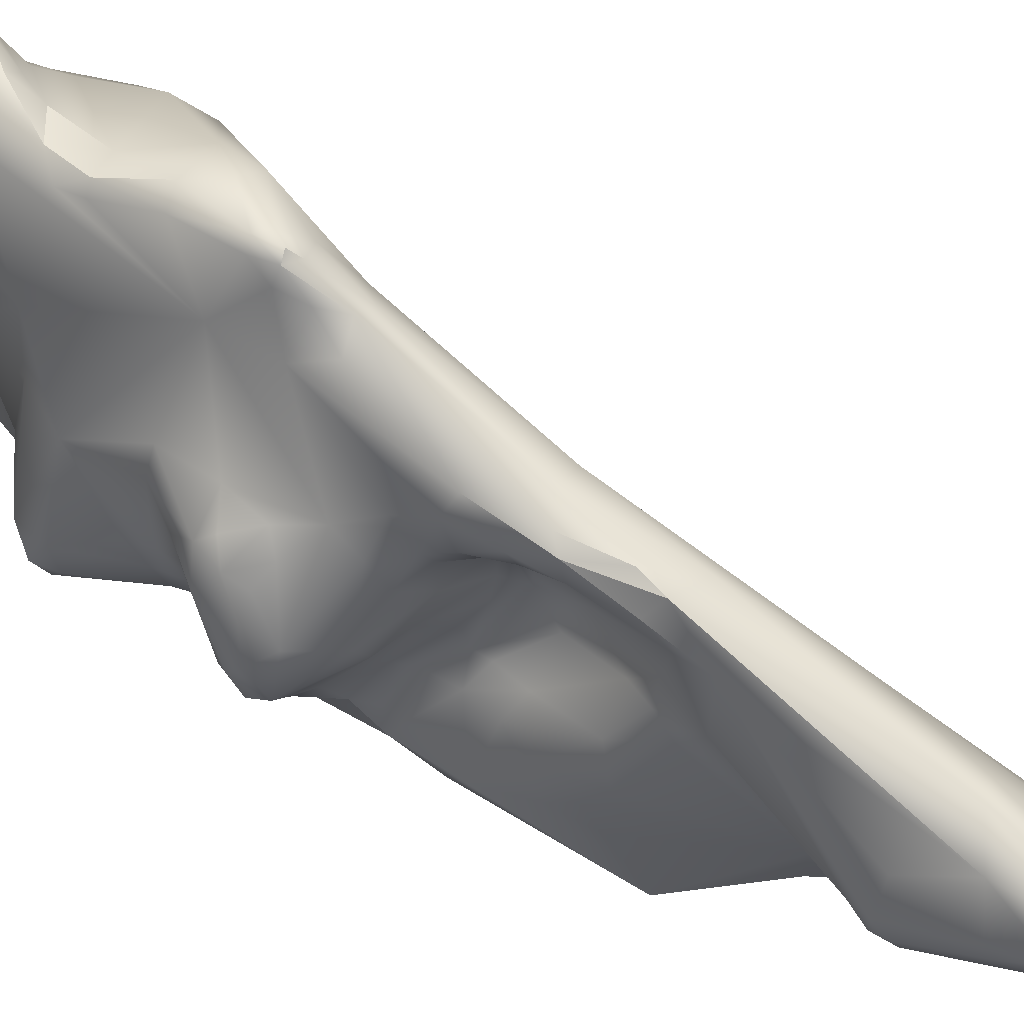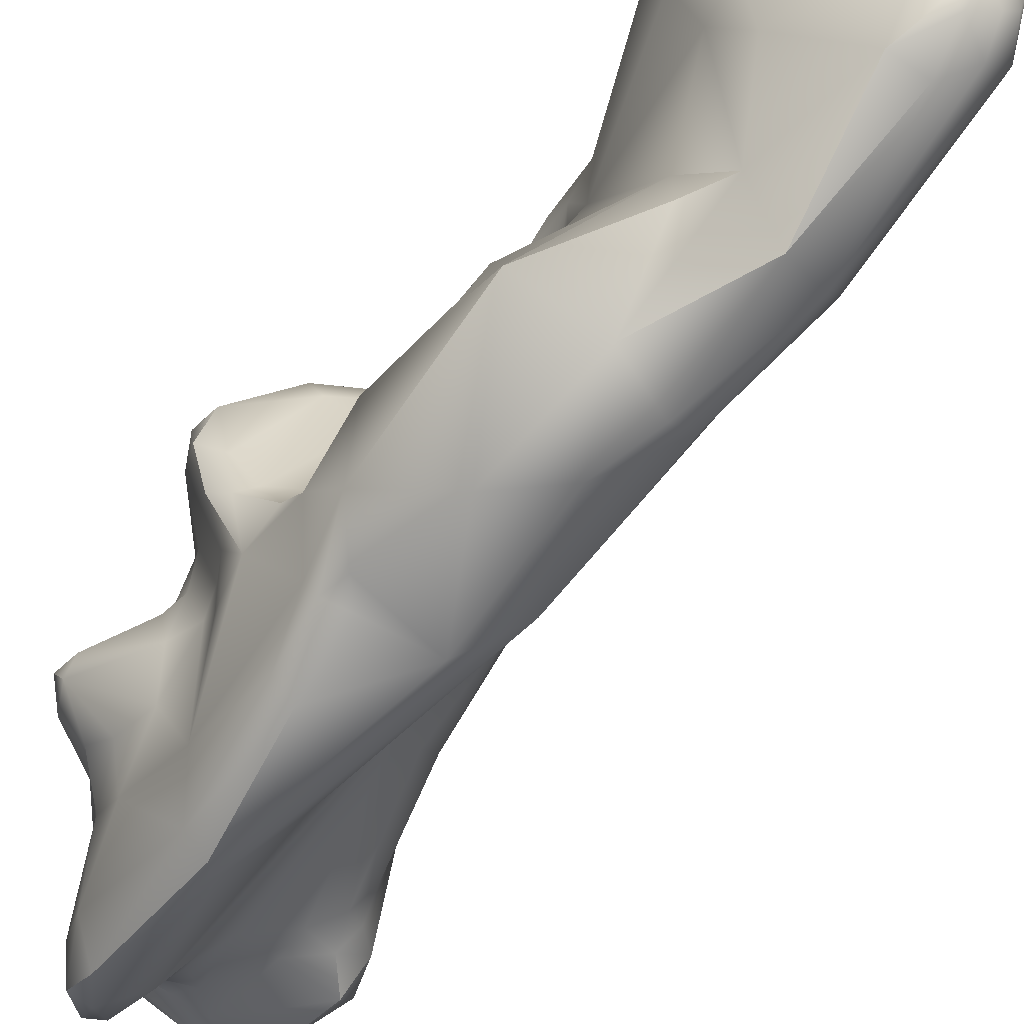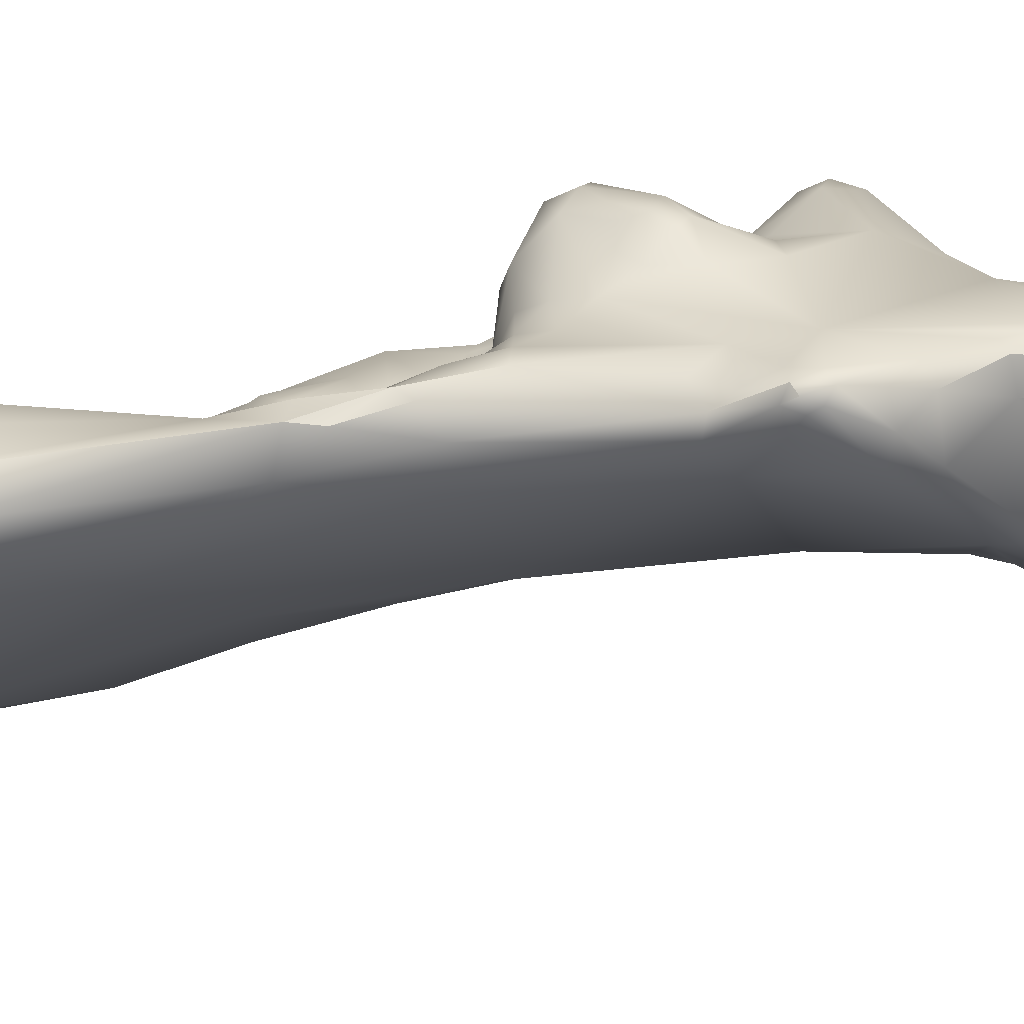
<metadata>
{"format":"obj","ext":"obj","renderer":"f3d","projection":"perspective","resolution":1024,"background":"white","views":[{"elev":76.2,"azim":-67.6,"up":"+Y"},{"elev":-62.8,"azim":-43.8,"up":"+Y"},{"elev":77.6,"azim":69.2,"up":"+Y"}]}
</metadata>
<code>
v 8.877 -163.5 1511
v 8.222 -163.3 1513
v 7.488 -162.8 1518
v 8.932 -162.2 1520
v 8.409 -160.3 1509
v 8.758 -161.3 1509
v 9.057 -160.7 1508
v 8.999 -159.7 1508
v 7.992 -159.4 1510
v 8.299 -161.6 1512
v 8.44 -161.2 1510
v 8.339 -159.3 1510
v 8.5 -160.4 1511
v 8.67 -160.6 1511
v 7.92 -161 1513
v 8.64 -160.6 1512
v 8.018 -161 1516
v 8.063 -160.5 1515
v 8.241 -159.9 1516
v 8.509 -159.7 1514
v 8.429 -160.1 1523
v 8.976 -159.8 1526
v 8.383 -159.3 1504
v 8.361 -158.6 1504
v 8.648 -158 1504
v 8.881 -159.1 1504
v 8.952 -158.2 1504
v 8.388 -158.6 1505
v 7.319 -157.5 1509
v 7.692 -157.2 1508
v 7.802 -158.9 1509
v 8.671 -158.2 1508
v 7.745 -158.2 1510
v 8.509 -158.6 1516
v 8.013 -157.9 1523
v 8.293 -158 1522
v 8.805 -158 1526
v 7.443 -156.2 1509
v 7.554 -155.9 1509
v 8.219 -155.2 1509
v 8.462 -155.3 1508
v 8.763 -154.7 1509
v 8.844 -154.6 1508
v 7.347 -156.7 1510
v 8.052 -155.4 1510
v 8.59 -155.6 1511
v 8.77 -156.3 1511
v 7.763 -155.4 1521
v 7.433 -156.2 1522
v 7.421 -155.6 1521
v 7.388 -155.6 1522
v 7.558 -155.2 1521
v 7.687 -156.5 1522
v 7.864 -154.6 1523
v 7.839 -155.7 1525
v 7.706 -155 1524
v 8.219 -154.7 1526
v 8.499 -156.4 1526
v 8.798 -155.7 1526
v 8.8 -154.7 1526
v 8.269 -154.3 1521
v 8.798 -153.8 1523
v 7.815 -154.5 1525
v 7.85 -154.1 1525
v 8.074 -154.1 1525
v 8.23 -153.7 1525
v 8.202 -153.7 1525
v 8.493 -154.1 1526
v 8.565 -153.6 1525
v 8.501 -153.6 1525
v 8.494 -153.7 1525
v 8.808 -154.1 1526
v 8.844 -153.6 1525
v 8.809 -153.7 1525
v 10.53 -164.1 1506
v 11.17 -164.5 1506
v 11.23 -164.5 1508
v 9.124 -164 1511
v 9.497 -164.2 1510
v 9.751 -164.1 1511
v 10.07 -164.7 1510
v 9.193 -164 1512
v 9.403 -164.7 1515
v 10.67 -164.6 1516
v 9.444 -164 1518
v 11.14 -164 1518
v 11.43 -161.8 1501
v 10.91 -162.5 1502
v 9.772 -163.1 1507
v 10.53 -163.5 1521
v 9.355 -162.2 1521
v 9.444 -162.5 1525
v 10.01 -162.2 1526
v 9.691 -162 1526
v 10.34 -162.7 1525
v 10.89 -162.3 1525
v 10.01 -161.6 1526
v 10.57 -161.9 1526
v 9.398 -160 1504
v 10.05 -159.7 1503
v 10.08 -161.7 1504
v 10.35 -160.7 1503
v 9.123 -159.7 1507
v 9.514 -160.9 1506
v 9.493 -160.6 1505
v 9.272 -159.9 1508
v 9.379 -159.7 1511
v 9.064 -159.4 1514
v 9.495 -159.7 1512
v 9.373 -159.5 1513
v 9.095 -160.5 1520
v 9.234 -161.5 1526
v 9.643 -161.2 1526
v 9.693 -160.3 1527
v 10.01 -161 1527
v 10.32 -161.3 1527
v 10.31 -161 1527
v 10.31 -160.3 1527
v 10.89 -161.6 1526
v 10.87 -161 1527
v 11.15 -160.5 1526
v 10.55 -158.1 1503
v 9.096 -158.3 1506
v 9.273 -157.6 1506
v 9.336 -157.6 1506
v 9.12 -158.3 1507
v 9.697 -158.7 1514
v 9.999 -158.9 1513
v 10.06 -158.8 1513
v 10.23 -158.3 1512
v 10.83 -157.5 1513
v 11.33 -157.1 1513
v 9.098 -159 1514
v 9.144 -157.4 1516
v 10.85 -158 1514
v 10.74 -158.4 1526
v 9.382 -159.2 1526
v 9.336 -158.3 1526
v 9.713 -158.9 1526
v 10.3 -156 1504
v 11.18 -156.1 1503
v 9.308 -155.4 1507
v 10.05 -155.1 1506
v 10.58 -154.5 1506
v 9.171 -156.8 1507
v 9.185 -154.5 1508
v 9.728 -156.9 1512
v 9.738 -154.7 1511
v 10.23 -155.6 1512
v 11.13 -156.6 1513
v 11.39 -156.4 1513
v 11.44 -156.4 1513
v 11.2 -155 1513
v 11.37 -155.1 1513
v 11.33 -154.9 1513
v 11.25 -154.6 1513
v 9.868 -156.5 1516
v 10.28 -156.9 1516
v 10.34 -155.9 1516
v 11.22 -156.6 1515
v 9.504 -157 1517
v 9.704 -156.2 1517
v 10.61 -154.4 1522
v 9.168 -155.8 1526
v 9.421 -155.1 1526
v 10.48 -155.5 1525
v 9.426 -154.3 1508
v 9.384 -154.4 1509
v 9.904 -154.1 1509
v 10.3 -154.1 1508
v 9.925 -154.1 1511
v 10.25 -153.8 1510
v 10.38 -153.8 1511
v 10.71 -153.2 1511
v 10.44 -154.1 1512
v 10.59 -153.5 1512
v 10.88 -154.1 1513
v 10.8 -153.5 1513
v 10.86 -152.6 1512
v 10.74 -152.6 1513
v 10.9 -152.2 1514
v 11.3 -152 1512
v 11.31 -152.1 1514
v 10.46 -152.3 1516
v 10.69 -153 1514
v 10.29 -153.2 1516
v 10.1 -152.8 1517
v 9.968 -153.6 1522
v 9.15 -154.1 1526
v 9.441 -153.8 1525
v 10.9 -151.9 1516
v 11.23 -152 1515
v 11.62 -164.2 1506
v 11.54 -164.2 1512
v 11.73 -163.2 1502
v 11.84 -162.7 1501
v 12.41 -162.8 1501
v 13.36 -161.8 1502
v 12.31 -163.6 1513
v 11.88 -163.4 1518
v 12.44 -161.8 1518
v 11.7 -163.1 1521
v 12.29 -162.1 1521
v 12.99 -160.9 1500
v 12.64 -161 1500
v 12.55 -159.4 1501
v 12.95 -161.3 1500
v 13.01 -159.9 1500
v 13.01 -159.4 1500
v 13.28 -161.6 1500
v 13.31 -160.9 1500
v 13.31 -160.1 1500
v 13.31 -159.6 1500
v 13.64 -160.1 1500
v 13.6 -159.8 1500
v 12.86 -161.6 1507
v 13.02 -160.3 1515
v 11.49 -161.6 1526
v 11.65 -160.6 1525
v 13.66 -157.7 1500
v 13.24 -157.6 1500
v 13.34 -159.1 1500
v 13.62 -158.3 1500
v 13.72 -159.3 1508
v 12.64 -158.3 1518
v 13.89 -155.5 1499
v 12.18 -155.1 1503
v 11.74 -155.4 1520
v 12.56 -152.4 1506
v 12.3 -152.1 1508
v 12.15 -152.3 1513
v 12.86 -153.3 1514
v 11.72 -152.4 1517
v 12.68 -151.7 1509
v 13.26 -151.4 1508
v 13.26 -151.1 1508
v 13.44 -151.5 1509
v 13.57 -150.9 1507
v 13.6 -150.8 1508
v 13.92 -160.4 1501
v 14.01 -160.3 1502
v 13.97 -159.8 1501
v 14.26 -159.8 1501
v 14.54 -159.7 1503
v 14.26 -157.7 1499
v 13.92 -159.2 1500
v 14.23 -158.6 1500
v 14.85 -158.8 1500
v 15.03 -159.2 1501
v 15.8 -158.9 1500
v 15.72 -159.1 1502
v 15.63 -159.1 1503
v 14.61 -158.7 1508
v 15.3 -157.8 1507
v 13.93 -158.8 1511
v 13.81 -157.5 1513
v 14.78 -156.6 1498
v 14.73 -155.9 1498
v 15.11 -155.9 1498
v 15.08 -155.3 1498
v 15.03 -154.7 1498
v 15.47 -156.5 1498
v 15.45 -155.9 1498
v 15.42 -155.2 1498
v 15.99 -156.5 1498
v 16.16 -156.2 1499
v 16.02 -155.5 1499
v 15.97 -154.8 1498
v 15.62 -154.4 1498
v 15.99 -154.4 1498
v 15.93 -153.9 1499
v 14.24 -153.2 1501
v 15.46 -153.3 1502
v 15.93 -153.5 1501
v 15.69 -153 1501
v 15.94 -153.2 1500
v 13.9 -152.6 1503
v 13.85 -152.4 1504
v 14.21 -152.3 1504
v 14.57 -152.7 1502
v 14.93 -152.6 1504
v 15.7 -152.3 1505
v 14.45 -152.9 1509
v 13.88 -151.5 1505
v 14.52 -151.4 1505
v 14.98 -151.4 1506
v 15.46 -152 1506
v 13.83 -151.9 1509
v 13.9 -151 1508
v 13.93 -150.8 1507
v 14.2 -150.8 1507
v 13.91 -150.8 1508
v 14.4 -151.4 1508
v 14.23 -150.9 1508
v 16.38 -158 1499
v 16.87 -158.3 1500
v 16.82 -157.6 1499
v 17.29 -158 1500
v 17.18 -157.3 1500
v 17.42 -158.6 1501
v 16.18 -158.7 1504
v 16.48 -157.9 1504
v 16.59 -158.8 1503
v 16.77 -158.3 1504
v 16.97 -157.9 1504
v 17.38 -158.9 1502
v 17.43 -158.2 1503
v 17.93 -158.1 1502
v 16.36 -155.3 1499
v 16.49 -154.7 1499
v 16.51 -155.3 1500
v 16.6 -155 1501
v 16.45 -154.6 1501
v 16.59 -154.8 1500
v 16.93 -155.8 1502
v 17.21 -155.4 1503
v 16.88 -154.9 1505
v 16.43 -154.4 1499
v 16.35 -154.1 1499
v 16.54 -153.9 1500
v 16.4 -153.5 1500
v 16.63 -153.8 1500
v 7.488 -162.8 1518
v 8.932 -162.2 1520
v 8.299 -161.6 1512
v 8.5 -160.4 1511
v 8.361 -158.6 1504
v 7.319 -157.5 1509
v 7.802 -158.9 1509
v 11.17 -164.5 1506
v 10.53 -163.5 1521
v 10.53 -163.5 1521
v 9.355 -162.2 1521
v 9.444 -162.5 1525
v 9.693 -160.3 1527
v 9.382 -159.2 1526
v 10.9 -152.2 1514
v 10.9 -152.2 1514
v 10.46 -152.3 1516
v 10.9 -151.9 1516
v 10.9 -151.9 1516
v 11.23 -152 1515
v 11.73 -163.2 1502
v 11.84 -162.7 1501
v 12.99 -160.9 1500
v 12.95 -161.3 1500
v 13.01 -159.9 1500
v 13.31 -159.6 1500
v 13.34 -159.1 1500
v 13.6 -150.8 1508
v 15.99 -156.5 1498
v 15.99 -154.4 1498
v 15.46 -153.3 1502
v 15.69 -153 1501
v 14.21 -152.3 1504
v 14.57 -152.7 1502
v 14.57 -152.7 1502
v 13.91 -150.8 1508
v 16.82 -157.6 1499
v 17.29 -158 1500
v 17.42 -158.6 1501
v 17.38 -158.9 1502
v 17.38 -158.9 1502
v 16.35 -154.1 1499
v 16.4 -153.5 1500
v 16.63 -153.8 1500
g grp1
f 78 82 2
f 1 78 2
f 2 82 83
f 1 2 10
f 11 1 10
f 15 2 3
f 10 2 15
f 3 111 17
f 83 85 323
f 2 83 323
f 3 4 111
f 324 323 85
f 26 99 23
f 99 105 23
f 100 26 122
f 100 99 26
f 23 104 103
f 105 104 23
f 31 30 5
f 31 5 11
f 5 7 6
f 5 6 11
f 8 5 30
f 5 8 7
f 11 9 329
f 329 9 29
f 325 14 13
f 10 326 11
f 13 12 9
f 326 9 11
f 16 14 325
f 16 109 14
f 15 3 18
f 15 16 325
f 15 18 20
f 108 15 20
f 15 110 16
f 3 17 18
f 17 19 18
f 111 19 17
f 19 20 18
f 111 34 19
f 20 133 108
f 37 21 22
f 27 26 24
f 26 23 24
f 23 28 327
f 327 28 25
f 327 25 27
f 122 26 27
f 141 122 27
f 23 103 28
f 103 123 28
f 123 25 28
f 25 123 124
f 30 328 38
f 328 44 38
f 30 31 328
f 32 8 30
f 32 30 145
f 32 126 8
f 126 32 145
f 33 47 44
f 29 33 44
f 9 33 29
f 33 9 12
f 147 47 12
f 111 161 34
f 34 20 19
f 20 34 134
f 133 20 134
f 34 161 134
f 53 36 35
f 21 35 36
f 21 37 35
f 55 37 58
f 37 138 58
f 39 38 44
f 30 38 41
f 41 38 39
f 41 39 40
f 142 145 30
f 30 41 142
f 40 43 41
f 42 40 45
f 43 40 42
f 146 41 43
f 39 44 45
f 40 39 45
f 45 44 46
f 44 47 46
f 149 46 47
f 48 53 50
f 48 50 52
f 48 52 187
f 162 53 48
f 48 187 162
f 36 53 162
f 53 35 49
f 35 55 49
f 49 55 51
f 53 49 50
f 49 51 50
f 50 51 52
f 51 55 56
f 56 52 51
f 52 56 54
f 58 63 55
f 55 63 56
f 58 57 63
f 37 55 35
f 58 59 57
f 138 59 58
f 60 57 59
f 60 68 57
f 59 138 164
f 164 60 59
f 164 165 60
f 138 139 164
f 187 52 61
f 187 61 62
f 52 54 61
f 61 54 62
f 56 63 64
f 62 64 66
f 66 64 67
f 64 54 56
f 64 62 54
f 64 63 65
f 63 57 65
f 67 64 65
f 65 57 68
f 65 68 71
f 62 66 69
f 69 66 70
f 66 67 70
f 67 65 71
f 67 71 70
f 60 72 68
f 72 71 68
f 62 69 188
f 188 69 73
f 69 70 73
f 73 70 74
f 70 71 74
f 72 74 71
f 165 72 60
f 165 189 72
f 189 74 72
f 75 81 79
f 76 77 81
f 81 75 330
f 75 195 330
f 76 193 77
f 78 79 81
f 11 89 1
f 1 79 78
f 78 81 80
f 78 80 82
f 1 89 79
f 77 194 81
f 194 83 82
f 80 194 82
f 85 83 84
f 194 84 83
f 84 86 85
f 101 88 75
f 88 195 75
f 75 89 101
f 89 75 79
f 6 89 11
f 81 194 80
f 85 91 324
f 86 90 85
f 86 202 90
f 91 331 92
f 85 331 91
f 95 334 332
f 90 202 95
f 91 92 21
f 92 112 21
f 112 94 113
f 92 94 112
f 334 95 93
f 93 94 334
f 93 97 94
f 202 96 95
f 96 93 95
f 96 98 93
f 96 119 98
f 94 97 113
f 97 93 98
f 119 96 218
f 102 206 87
f 102 101 105
f 99 102 105
f 102 99 100
f 88 101 102
f 88 102 87
f 100 206 102
f 104 106 103
f 105 101 104
f 104 101 89
f 6 7 89
f 7 106 89
f 89 106 104
f 8 106 7
f 8 126 106
f 13 14 107
f 109 107 14
f 107 109 130
f 110 109 16
f 110 108 127
f 110 15 108
f 129 130 109
f 110 129 109
f 4 333 111
f 112 22 21
f 112 113 22
f 37 137 138
f 22 114 137
f 335 139 336
f 137 37 22
f 115 114 113
f 113 114 22
f 115 113 97
f 115 118 335
f 335 118 139
f 98 116 97
f 116 115 97
f 115 116 117
f 117 118 115
f 98 119 116
f 116 120 117
f 116 119 120
f 117 120 118
f 120 121 118
f 121 136 118
f 119 218 120
f 218 121 120
f 166 136 121
f 219 166 121
f 218 219 121
f 140 27 25
f 122 141 206
f 122 206 100
f 106 126 103
f 103 126 123
f 124 123 125
f 123 126 125
f 126 145 125
f 124 140 25
f 125 140 124
f 12 13 107
f 47 33 12
f 130 147 107
f 12 107 147
f 127 108 133
f 129 110 128
f 128 110 127
f 130 131 147
f 127 135 128
f 130 129 131
f 149 147 150
f 147 131 150
f 129 128 135
f 132 150 131
f 131 129 132
f 132 151 150
f 129 135 132
f 132 152 151
f 132 160 152
f 134 127 133
f 134 158 127
f 158 134 157
f 127 158 135
f 160 135 158
f 135 160 132
f 111 162 161
f 21 36 91
f 139 138 336
f 118 136 139
f 141 27 140
f 125 145 143
f 145 142 143
f 143 142 146
f 143 140 125
f 140 143 144
f 143 146 144
f 144 146 170
f 170 229 144
f 144 229 140
f 42 45 168
f 142 41 146
f 172 168 45
f 148 46 149
f 46 148 171
f 172 45 171
f 45 46 171
f 148 149 175
f 47 147 149
f 149 150 153
f 149 153 175
f 153 156 177
f 150 151 153
f 151 154 153
f 151 152 154
f 152 155 154
f 152 160 155
f 153 154 156
f 154 155 156
f 157 134 161
f 162 157 161
f 159 157 162
f 159 162 186
f 159 186 160
f 158 159 160
f 157 159 158
f 111 36 162
f 111 91 36
f 136 164 139
f 166 165 136
f 136 165 164
f 163 166 228
f 146 43 167
f 167 43 169
f 42 168 43
f 43 168 169
f 170 146 167
f 169 168 172
f 167 169 170
f 170 169 172
f 229 170 172
f 230 172 174
f 229 172 230
f 171 148 173
f 148 175 173
f 172 171 174
f 171 173 174
f 173 179 174
f 174 179 230
f 230 179 182
f 234 230 182
f 182 237 234
f 175 176 173
f 173 176 179
f 175 177 176
f 175 153 177
f 177 178 176
f 177 156 178
f 178 156 185
f 178 180 176
f 178 185 180
f 179 176 180
f 179 180 182
f 182 180 181
f 180 185 181
f 155 185 156
f 182 337 183
f 183 237 182
f 185 186 184
f 186 187 184
f 339 187 191
f 160 186 155
f 155 186 185
f 184 181 185
f 191 338 339
f 187 186 162
f 191 187 62
f 340 62 188
f 188 233 340
f 188 163 233
f 233 163 228
f 188 190 163
f 190 189 166
f 166 189 165
f 190 74 189
f 73 190 188
f 74 190 73
f 190 166 163
f 192 183 337
f 337 341 192
f 342 340 233
f 231 183 342
f 233 231 342
f 77 199 194
f 194 199 84
f 199 200 84
f 200 86 84
f 196 195 88
f 196 88 87
f 196 87 205
f 343 197 193
f 343 344 197
f 197 344 207
f 346 196 205
f 197 198 193
f 207 210 197
f 198 197 210
f 343 193 76
f 193 198 216
f 77 193 199
f 199 193 216
f 199 216 217
f 199 201 200
f 201 199 217
f 201 203 200
f 202 86 200
f 202 200 203
f 96 202 218
f 218 202 203
f 87 206 205
f 204 346 205
f 205 206 204
f 204 206 208
f 206 209 208
f 221 209 206
f 211 207 345
f 211 210 207
f 211 345 212
f 212 345 347
f 347 213 212
f 213 209 222
f 213 347 209
f 198 210 240
f 211 240 210
f 214 240 211
f 212 214 211
f 348 215 212
f 349 246 348
f 246 215 348
f 198 240 241
f 240 214 242
f 215 214 212
f 242 214 215
f 242 215 246
f 241 224 198
f 216 198 224
f 216 224 217
f 201 217 225
f 201 225 203
f 203 225 219
f 218 203 219
f 247 223 245
f 257 245 220
f 245 223 220
f 220 221 257
f 206 227 221
f 209 221 222
f 222 221 223
f 221 220 223
f 349 247 246
f 247 349 223
f 217 224 255
f 255 256 217
f 225 217 256
f 228 166 219
f 219 225 228
f 221 227 226
f 227 272 226
f 141 227 206
f 141 140 227
f 229 227 140
f 228 256 232
f 228 225 256
f 272 227 229
f 277 272 229
f 277 229 278
f 288 231 232
f 288 232 283
f 231 233 232
f 228 232 233
f 278 229 284
f 238 284 229
f 284 238 290
f 229 230 236
f 236 230 235
f 235 230 234
f 238 229 236
f 235 234 237
f 235 237 239
f 238 236 239
f 236 235 239
f 238 239 290
f 237 288 289
f 289 350 237
f 239 292 290
f 350 289 358
f 231 237 183
f 231 288 237
f 240 243 241
f 241 243 244
f 240 242 243
f 243 242 249
f 246 249 242
f 249 244 243
f 249 251 244
f 244 251 252
f 224 241 244
f 252 224 244
f 247 245 295
f 295 245 257
f 248 247 295
f 250 248 295
f 262 295 257
f 246 248 249
f 246 247 248
f 250 249 248
f 249 250 251
f 252 301 224
f 224 301 253
f 253 301 302
f 254 253 302
f 253 255 224
f 254 255 253
f 254 256 255
f 226 272 261
f 221 258 257
f 226 258 221
f 226 261 260
f 260 258 226
f 262 257 259
f 259 257 258
f 260 259 258
f 263 262 259
f 263 259 264
f 264 259 260
f 261 269 260
f 265 262 263
f 267 351 263
f 267 263 268
f 268 263 264
f 260 269 264
f 267 266 351
f 268 264 270
f 352 264 269
f 318 267 268
f 310 267 318
f 270 318 268
f 273 315 313
f 273 281 315
f 256 254 283
f 272 269 261
f 269 271 352
f 271 269 272
f 276 271 272
f 271 319 352
f 276 319 271
f 272 277 280
f 276 272 280
f 276 280 275
f 353 356 281
f 273 354 357
f 354 273 274
f 273 313 274
f 354 274 321
f 277 278 279
f 280 277 279
f 281 356 355
f 285 281 355
f 281 285 282
f 283 254 317
f 283 317 287
f 287 317 282
f 293 288 283
f 283 232 256
f 279 278 284
f 279 284 285
f 290 285 284
f 285 290 286
f 290 291 286
f 286 282 285
f 286 287 282
f 289 288 293
f 291 292 294
f 294 292 289
f 292 291 290
f 293 287 294
f 293 294 289
f 286 291 287
f 294 287 291
f 287 293 283
f 297 295 262
f 265 297 262
f 295 296 250
f 296 295 297
f 359 351 266
f 359 266 299
f 297 298 296
f 299 360 359
f 250 306 251
f 298 300 296
f 296 300 250
f 306 250 300
f 361 360 308
f 360 299 308
f 308 299 315
f 315 316 308
f 303 252 251
f 303 301 252
f 303 304 301
f 302 301 304
f 305 302 304
f 306 303 251
f 305 317 302
f 362 307 303
f 307 304 303
f 304 307 305
f 317 305 307
f 307 308 317
f 316 317 308
f 361 308 363
f 307 363 308
f 267 309 266
f 266 309 311
f 267 310 309
f 311 309 314
f 314 309 310
f 266 311 315
f 311 314 312
f 311 312 315
f 315 312 313
f 299 266 315
f 254 302 317
f 316 315 281
f 281 282 316
f 317 316 282
f 364 318 270
f 276 322 319
f 318 364 366
f 318 366 310
f 320 313 312
f 274 313 320
f 321 320 366
f 321 274 320
f 365 322 276
f 275 365 276
f 310 366 314
f 312 314 320
f 366 320 314

</code>
